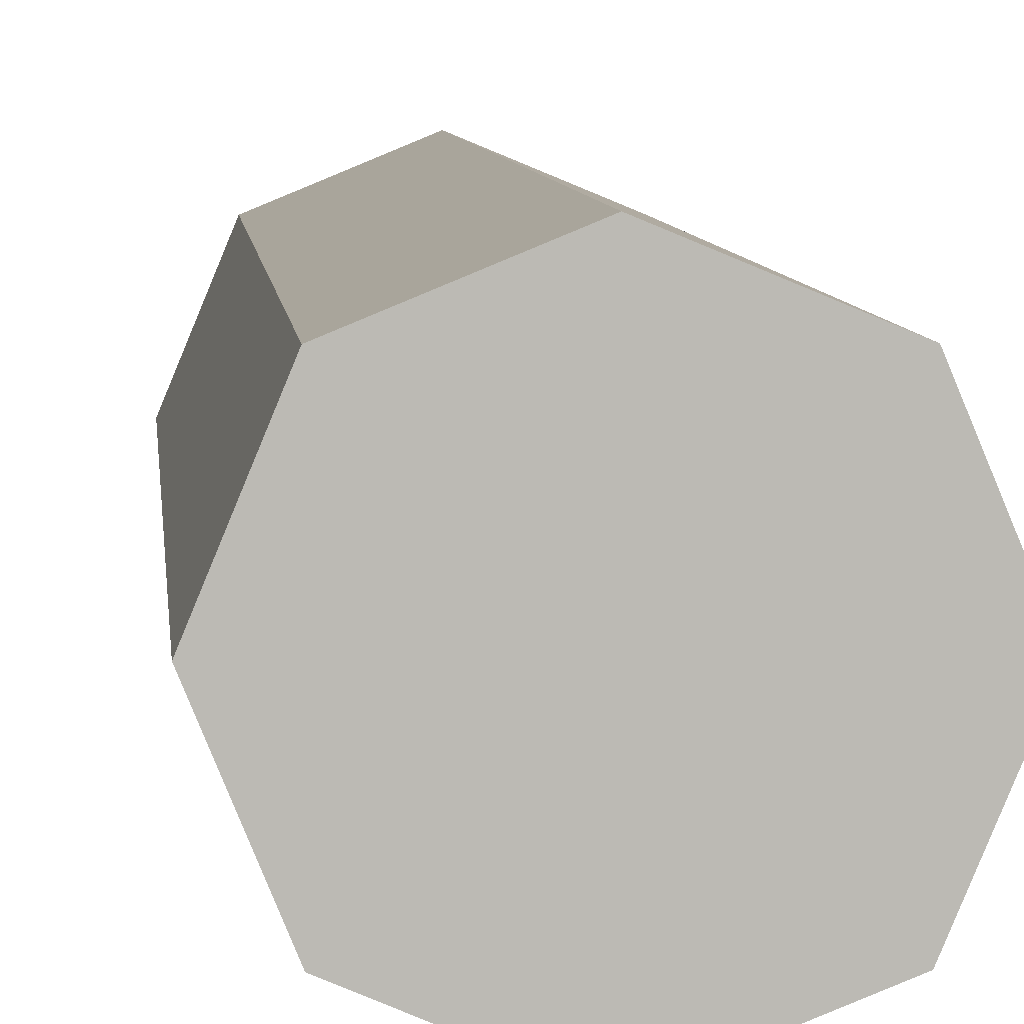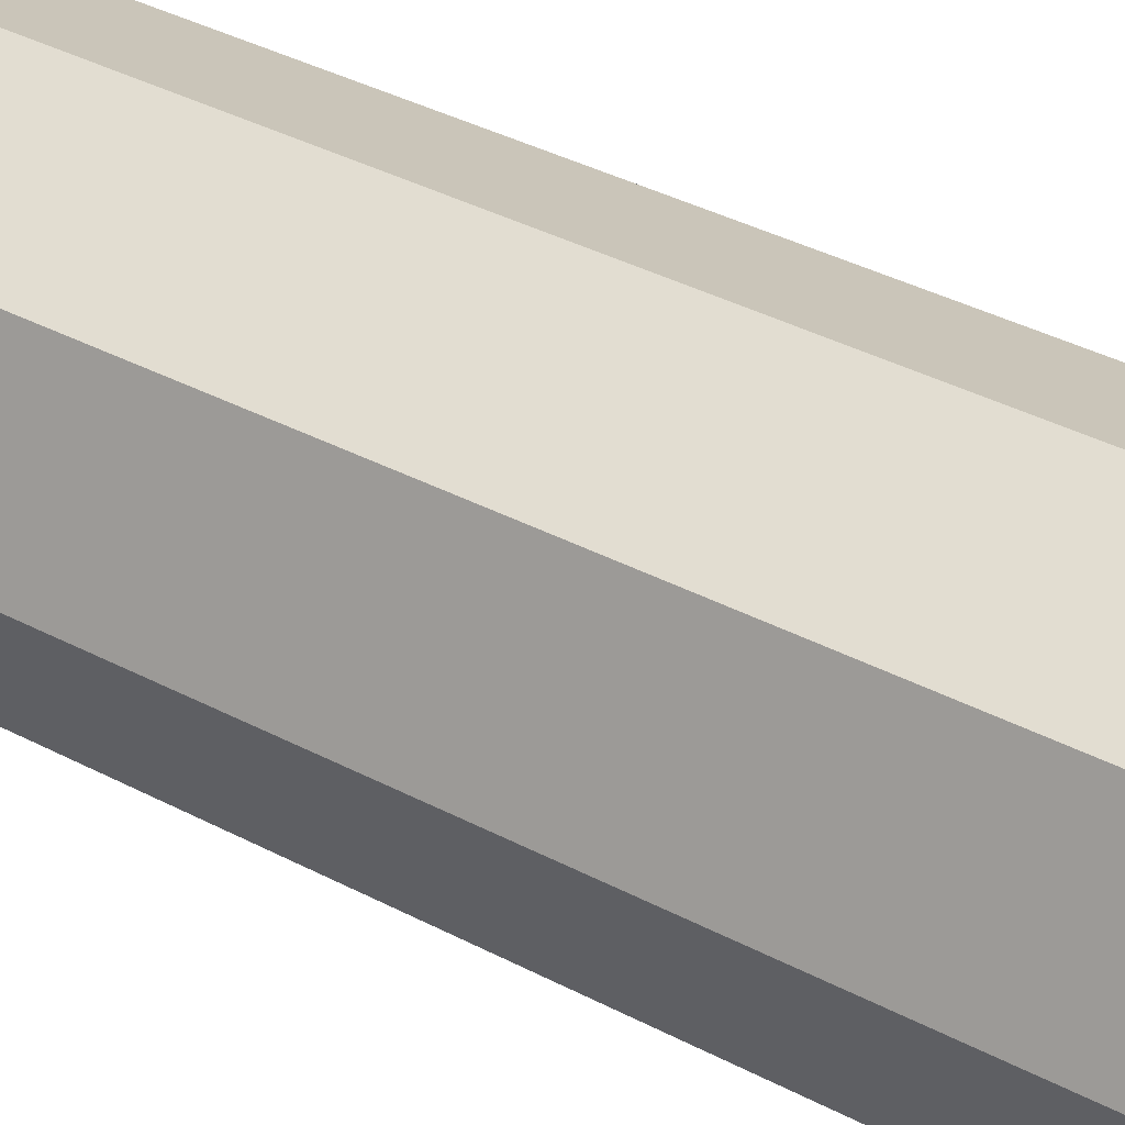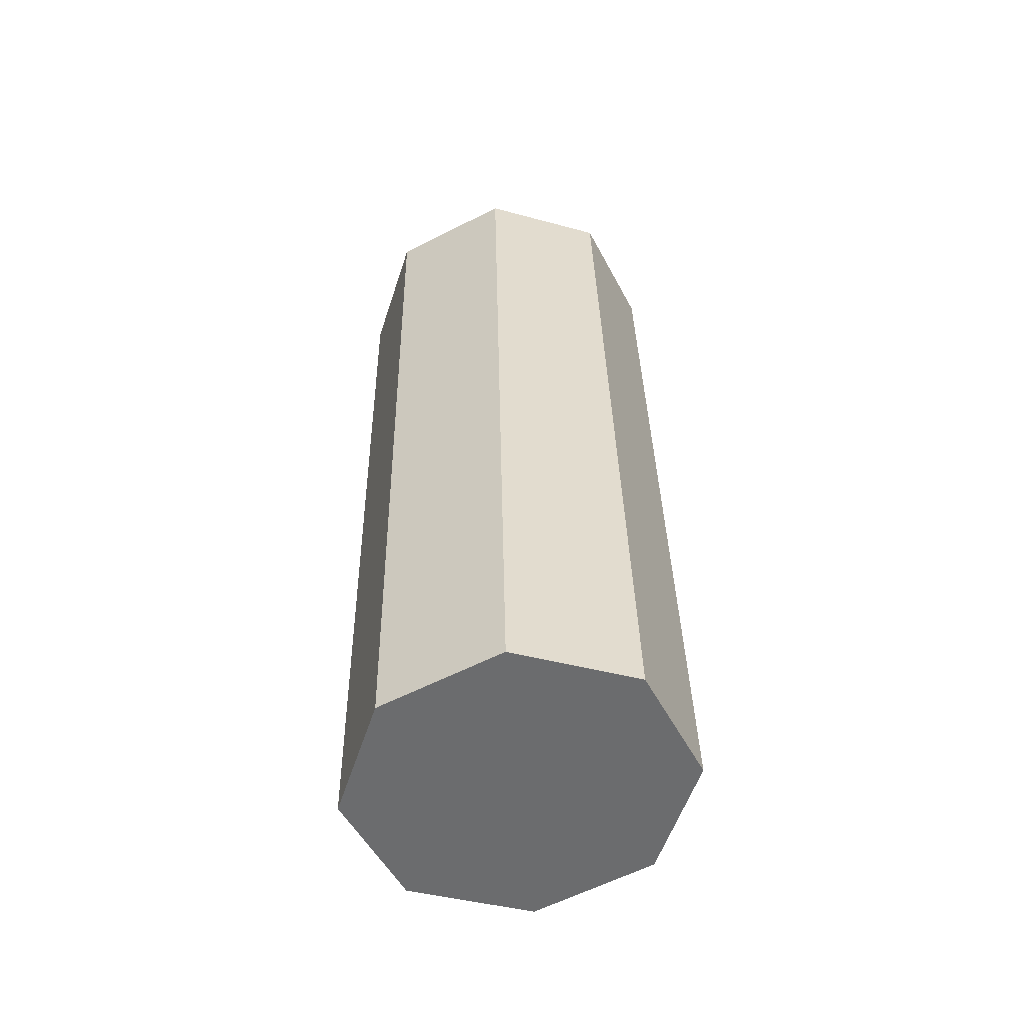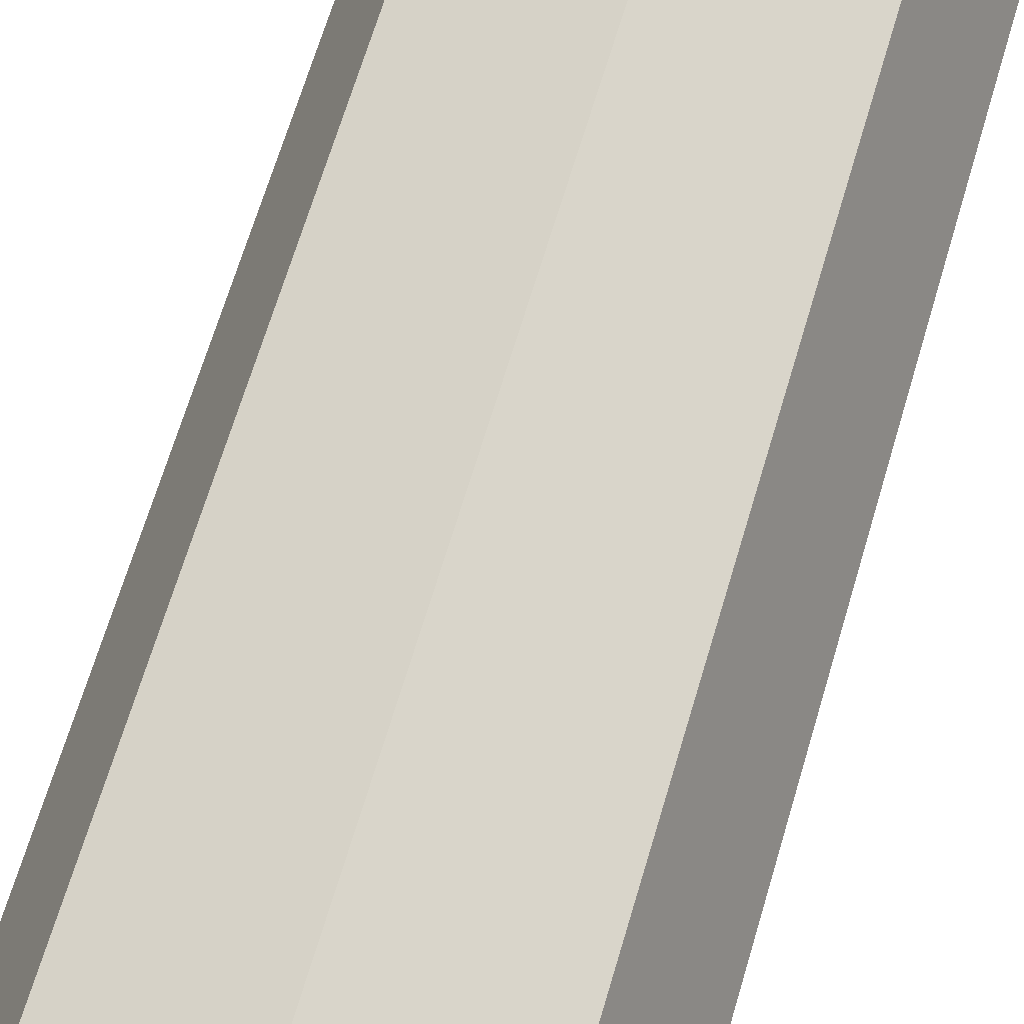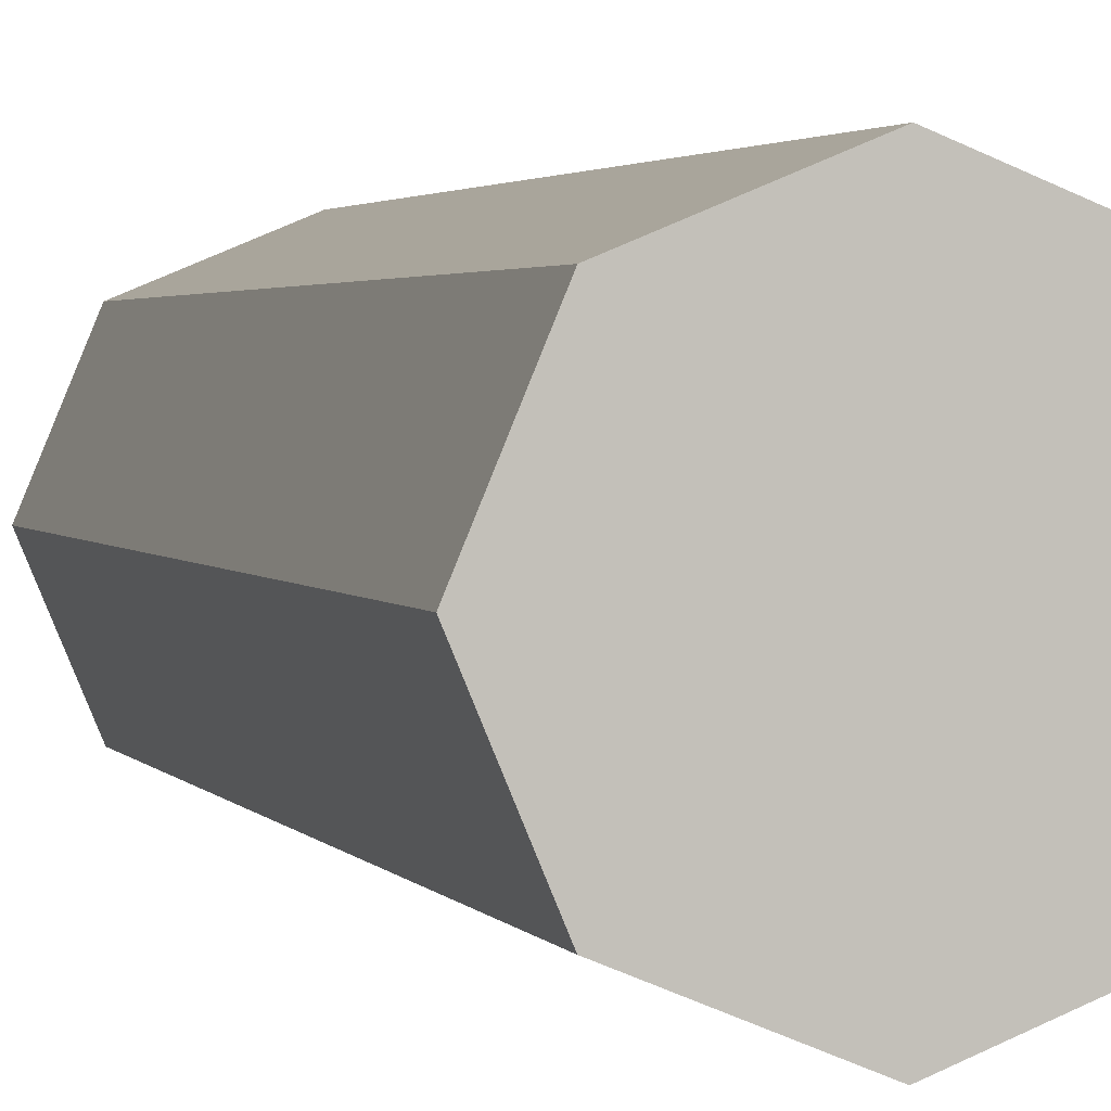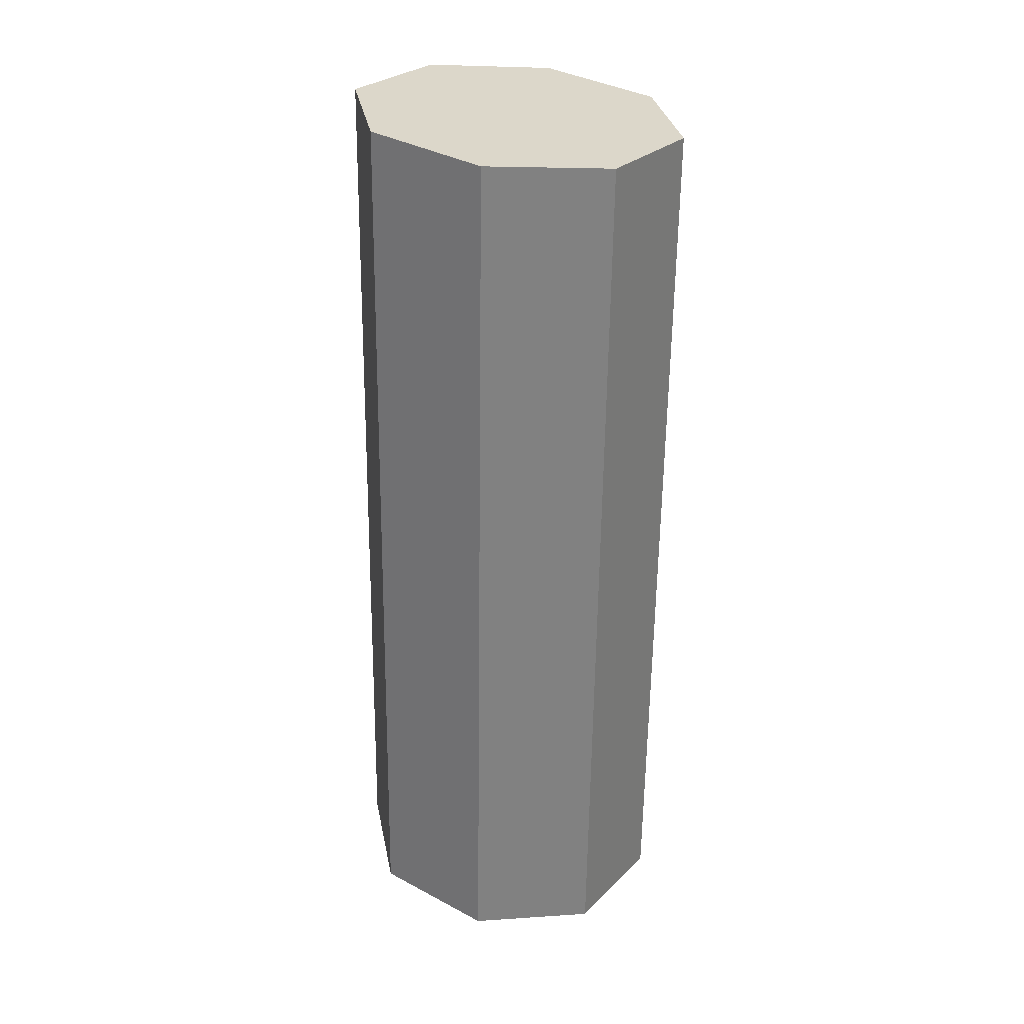
<metadata>
{"format":"obj","ext":"obj","renderer":"f3d","projection":"perspective","resolution":1024,"background":"white","views":[{"elev":6.4,"azim":174.1,"up":"+Y"},{"elev":36.6,"azim":123.2,"up":"+Y"},{"elev":-56.5,"azim":-40.3,"up":"+Z"},{"elev":65.0,"azim":15.4,"up":"+Y"},{"elev":2.9,"azim":-16.5,"up":"+Y"},{"elev":29.1,"azim":-168.3,"up":"+Z"}]}
</metadata>
<code>
v  1.051 1.002 -2.683
v  0.7549 1.72 -2.709
v  0.6758 1.776 2.834
v  0.972 1.058 2.861
v  0.0396 2.018 -2.772
v  -0.0396 2.074 2.772
v  -0.6757 1.72 -2.835
v  -0.7549 1.776 2.709
v  -0.972 1.002 -2.861
v  -1.051 1.058 2.683
v  -0.6757 0.2843 -2.835
v  -0.7549 0.3402 2.709
v  0.0396 -0.0131 -2.772
v  -0.0396 0.0427 2.772
v  0.7549 0.2843 -2.709
v  0.6758 0.3402 2.834
v  -0.0396 1.058 2.772
v  0.0396 1.002 -2.772
g 57_Color_2
f 1 2 3 4
f 2 5 6 3
f 5 7 8 6
f 7 9 10 8
f 9 11 12 10
f 11 13 14 12
f 13 15 16 14
f 15 1 4 16
f 4 3 17
f 3 6 17
f 6 8 17
f 8 10 17
f 10 12 17
f 12 14 17
f 14 16 17
f 16 4 17
f 2 1 18
f 5 2 18
f 7 5 18
f 9 7 18
f 11 9 18
f 13 11 18
f 15 13 18
f 1 15 18

</code>
